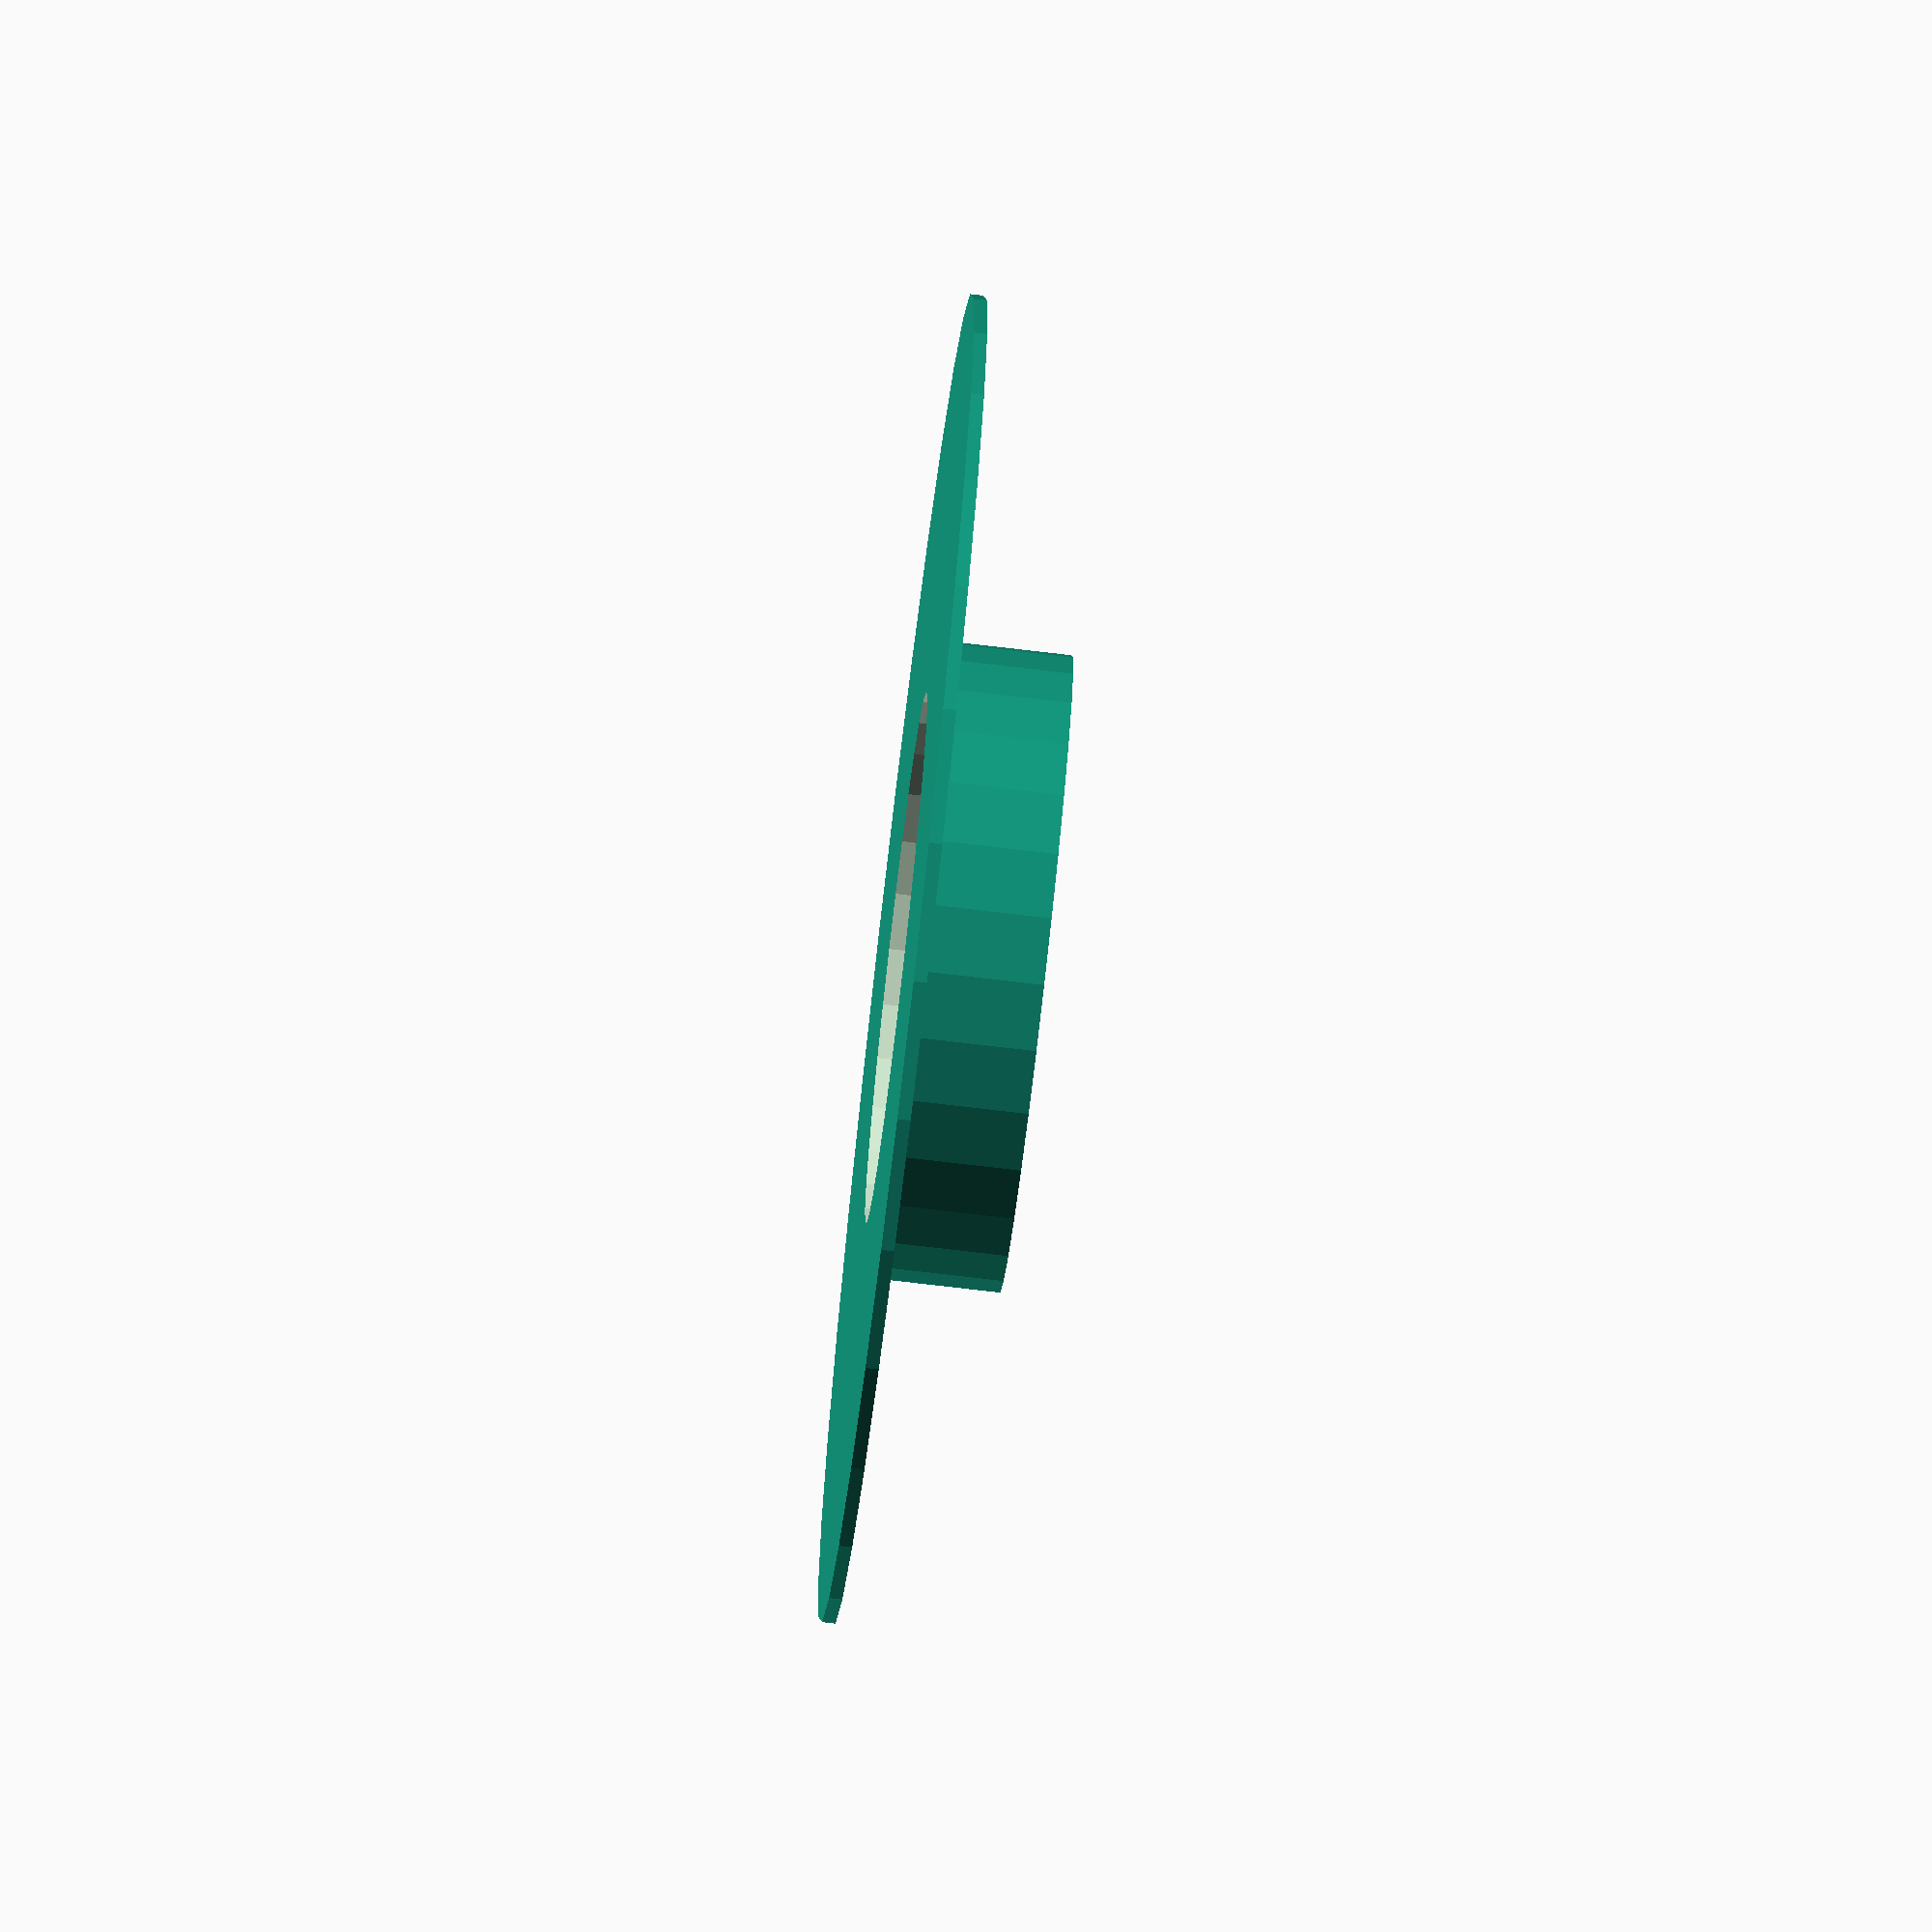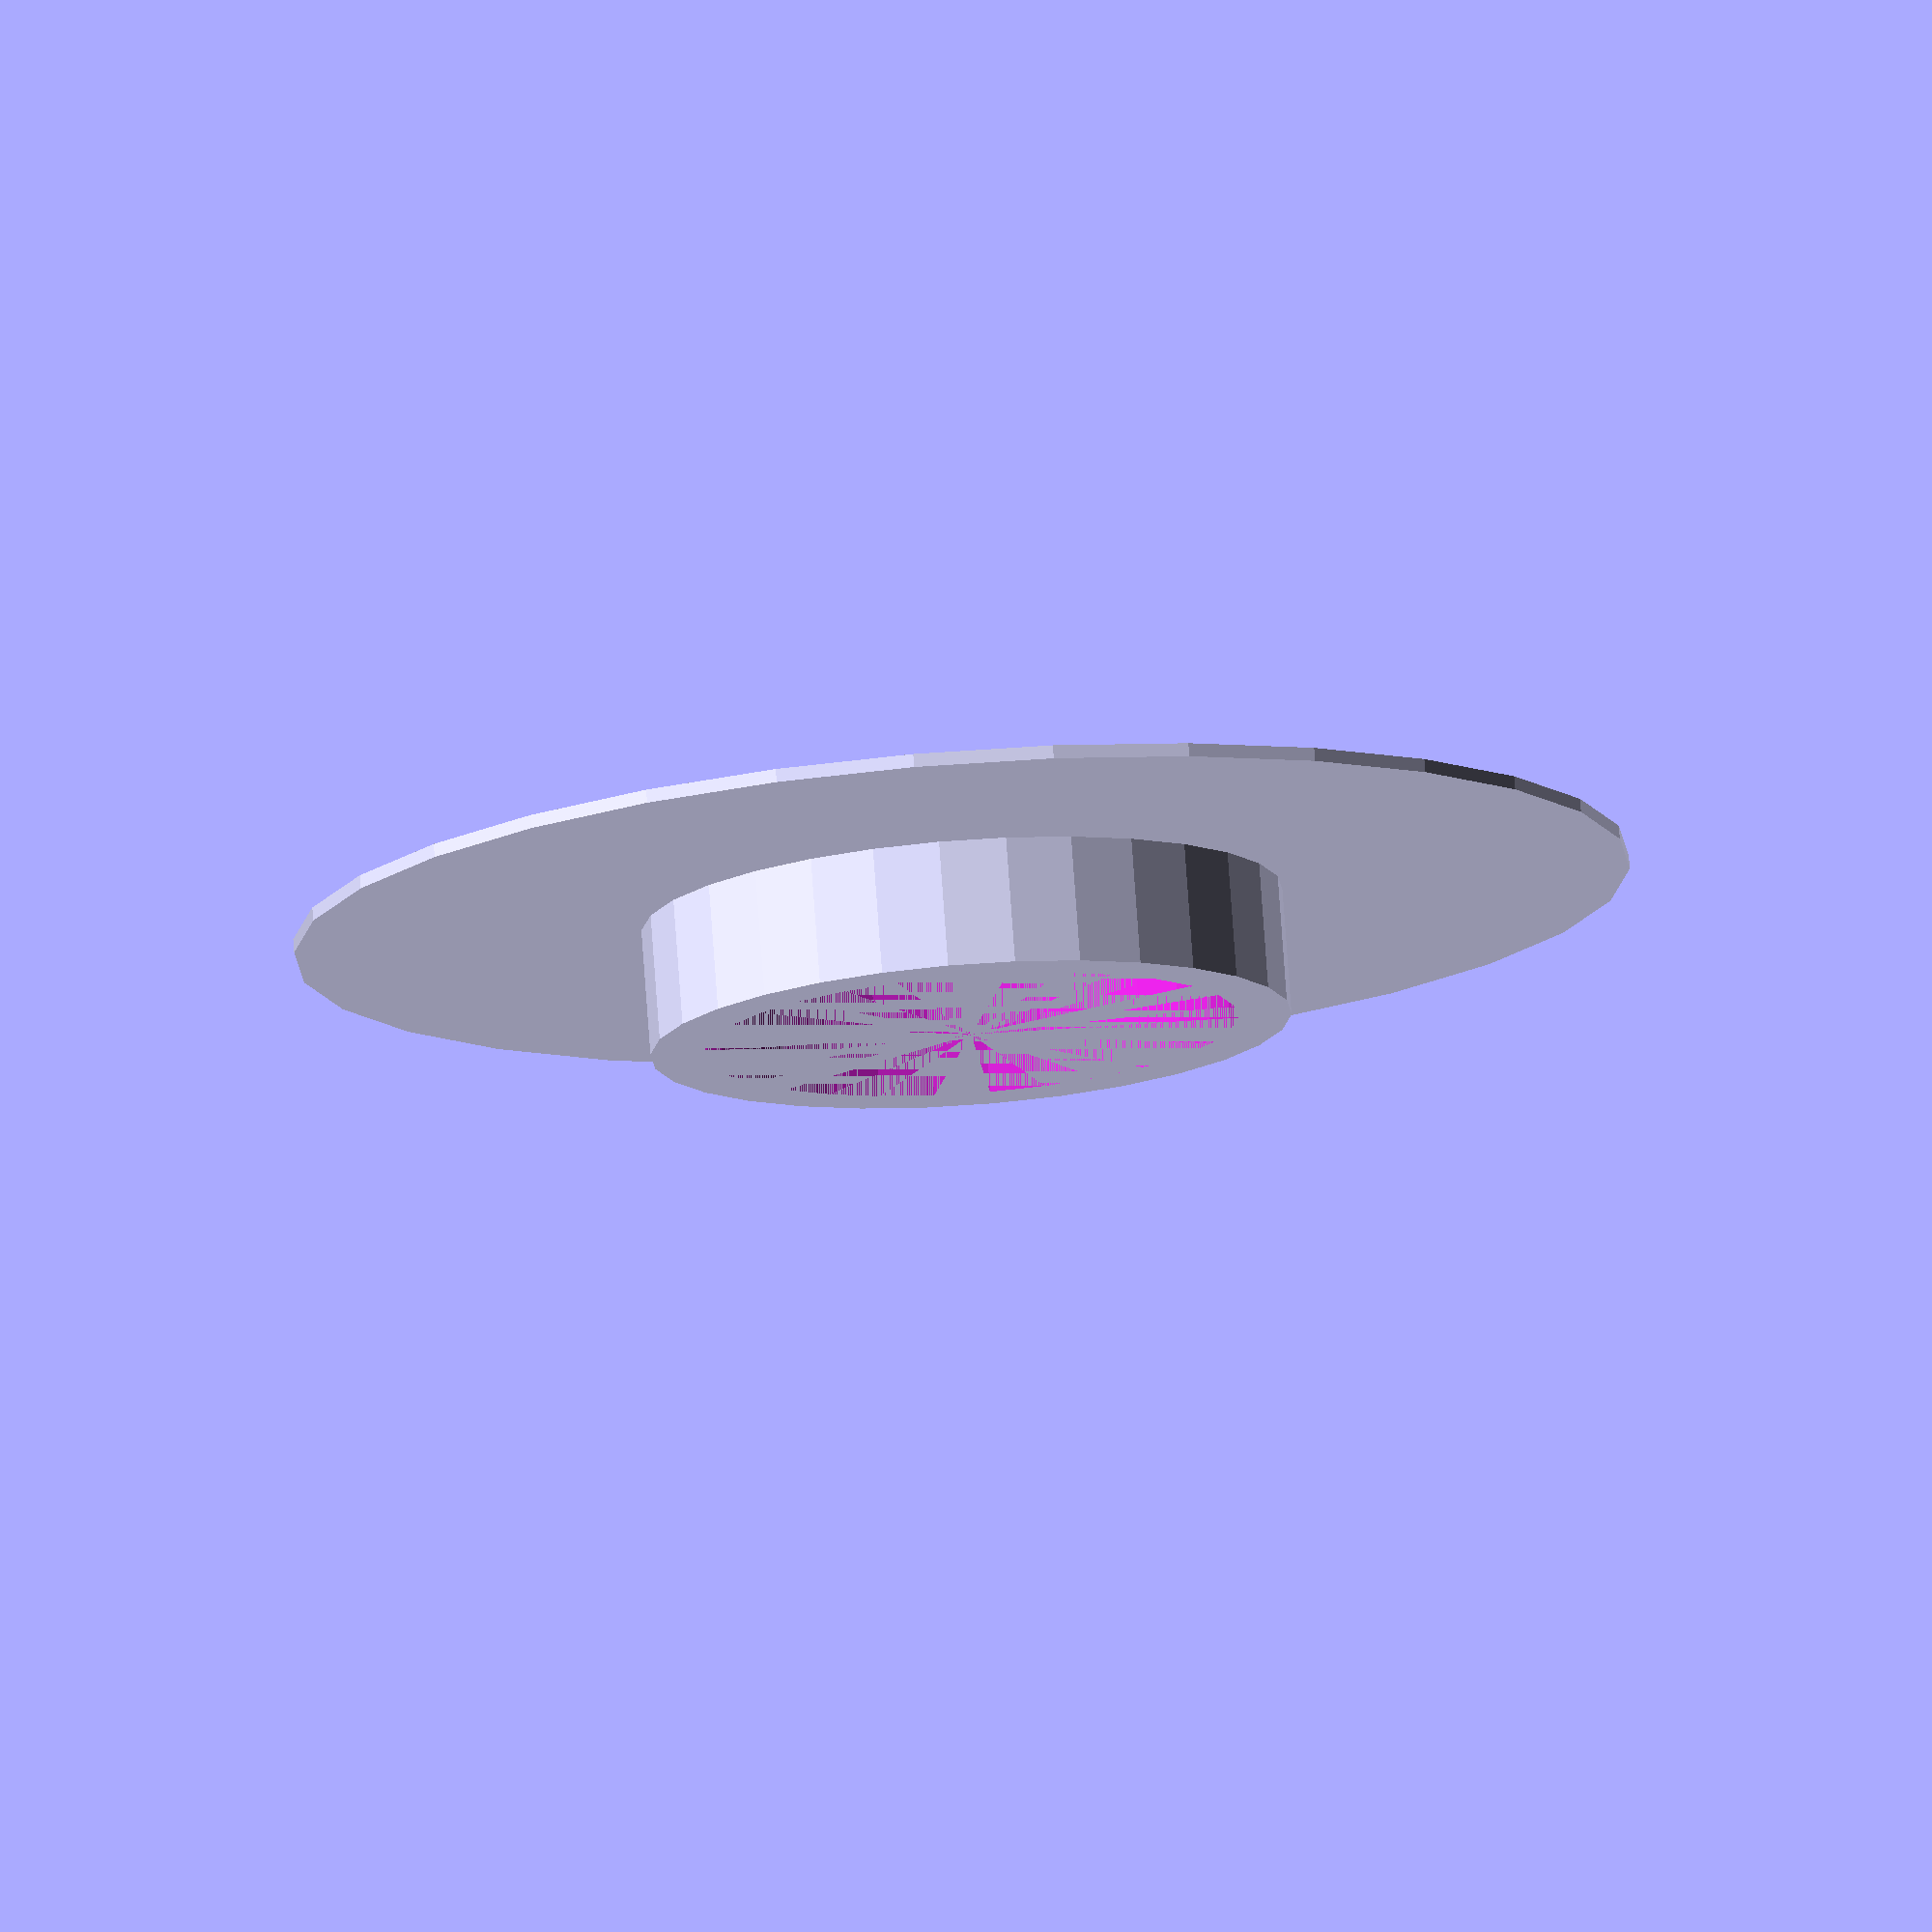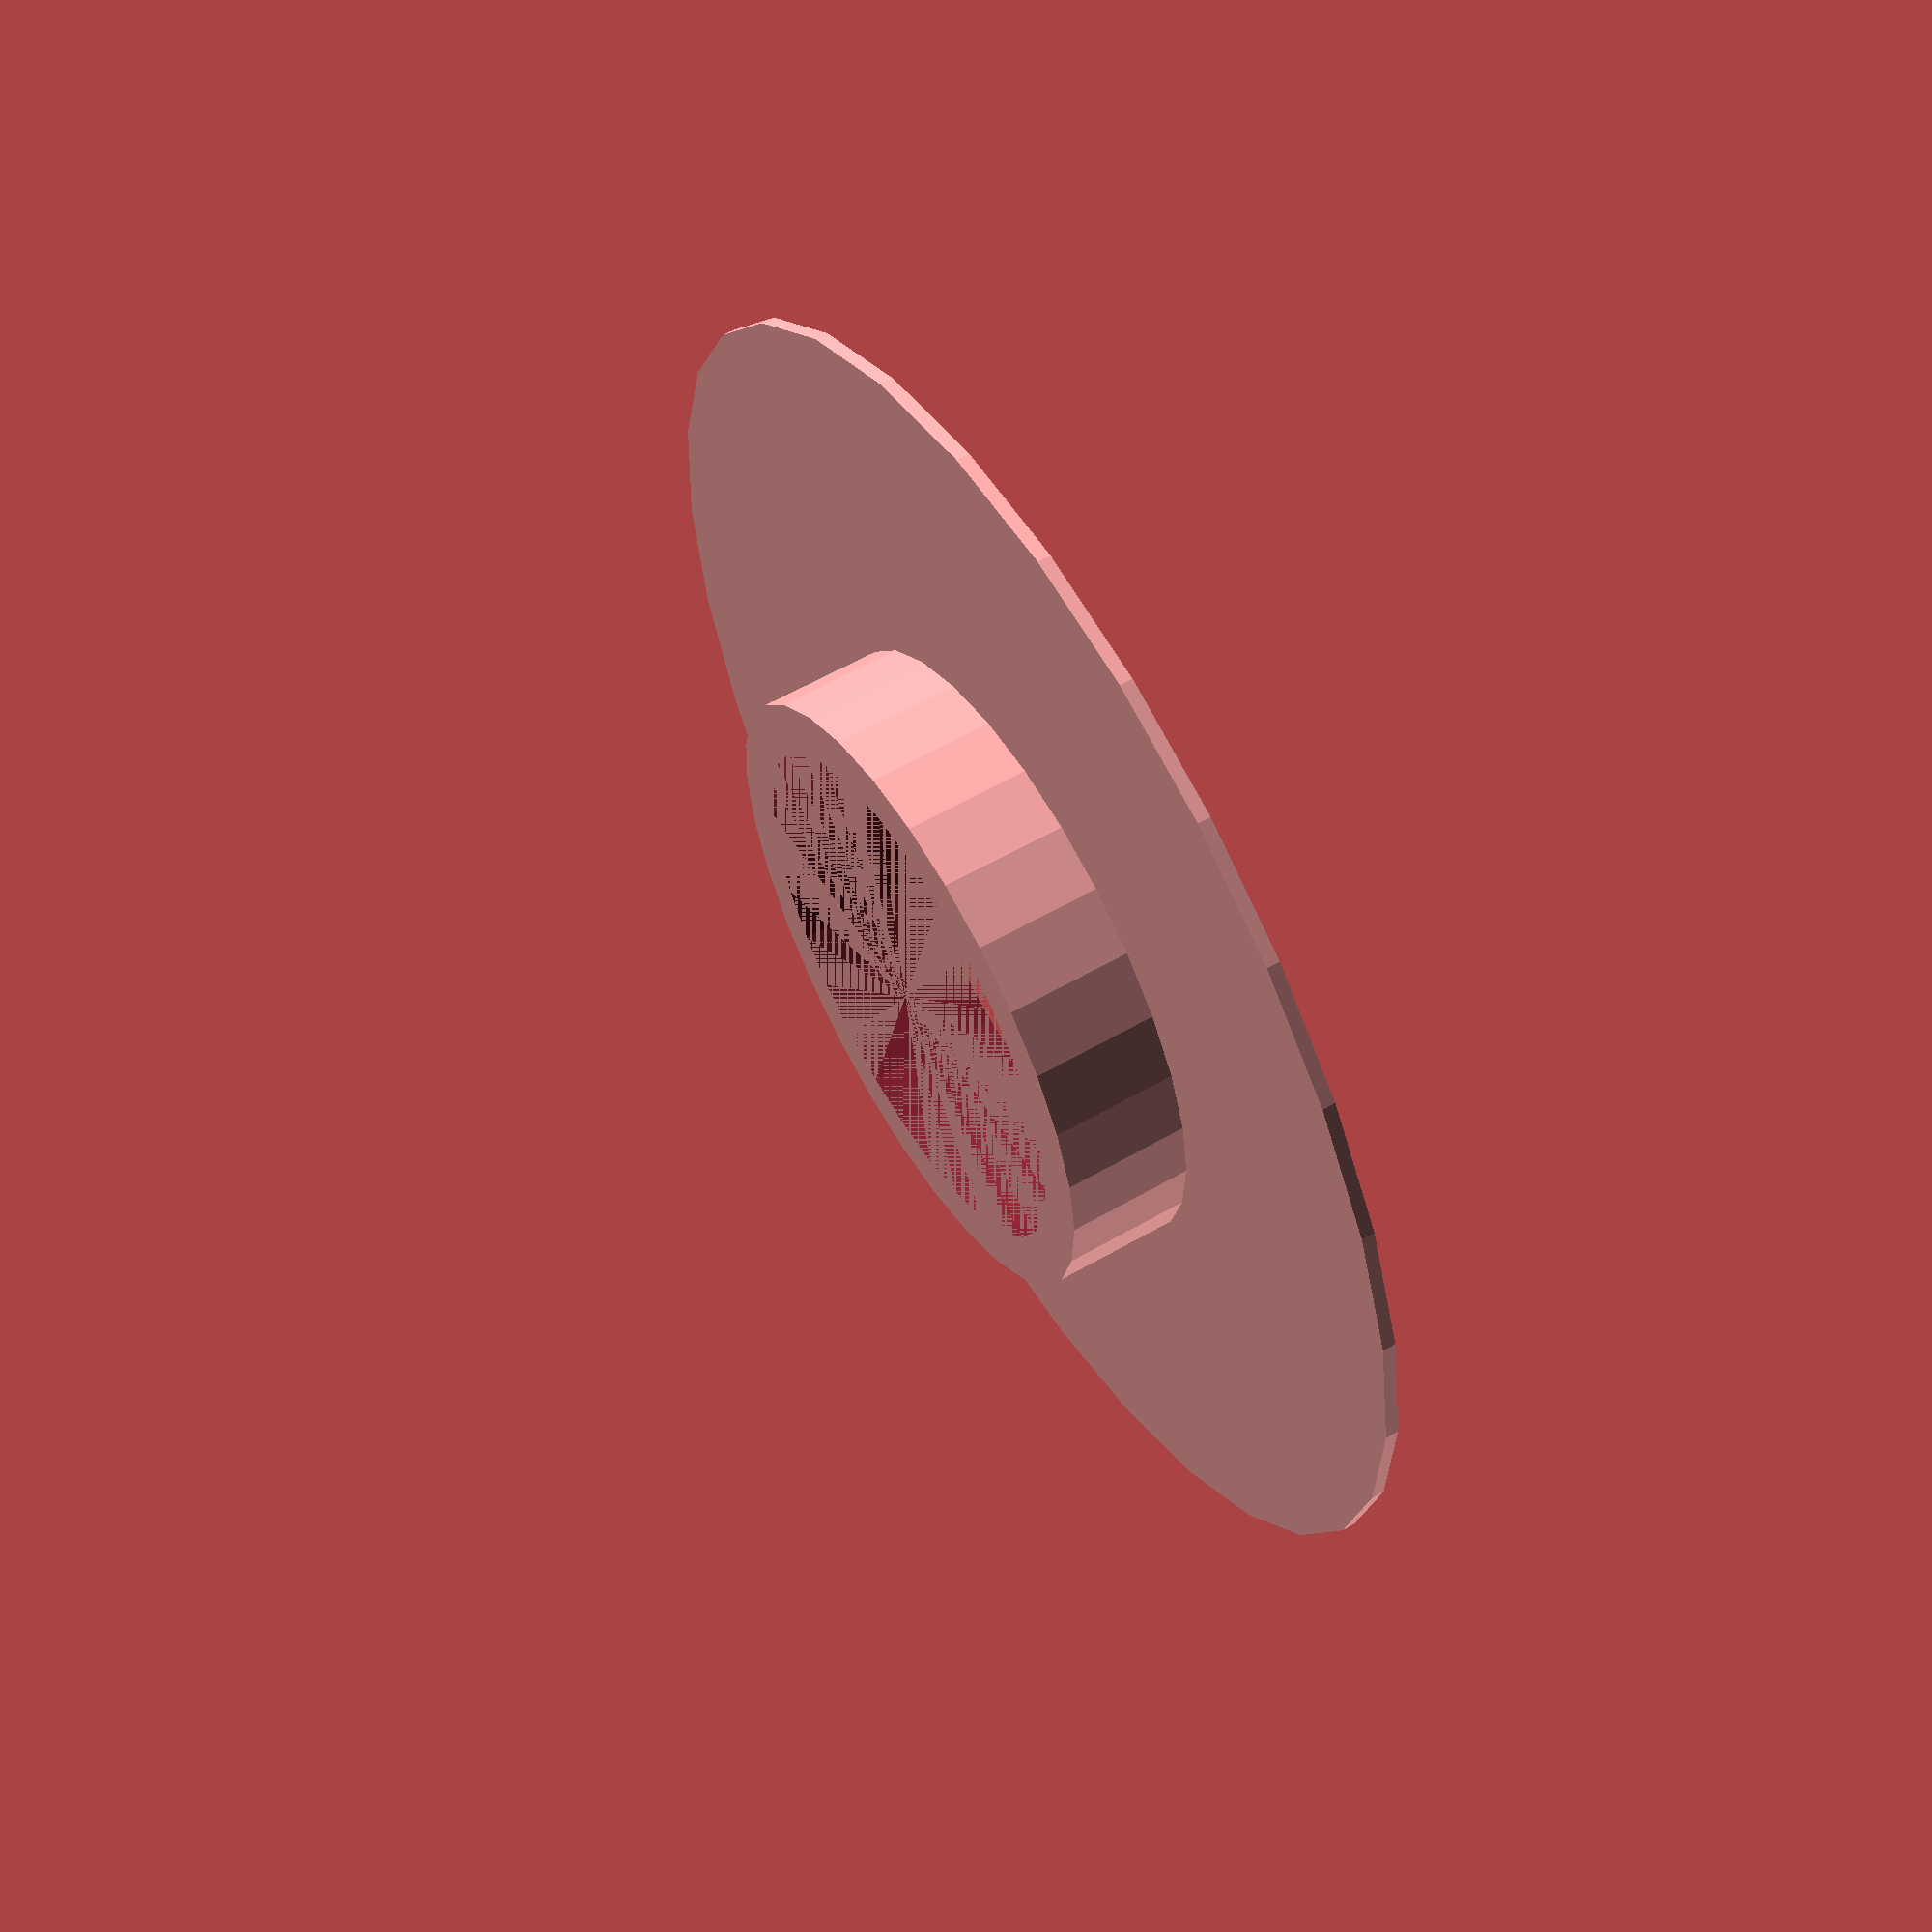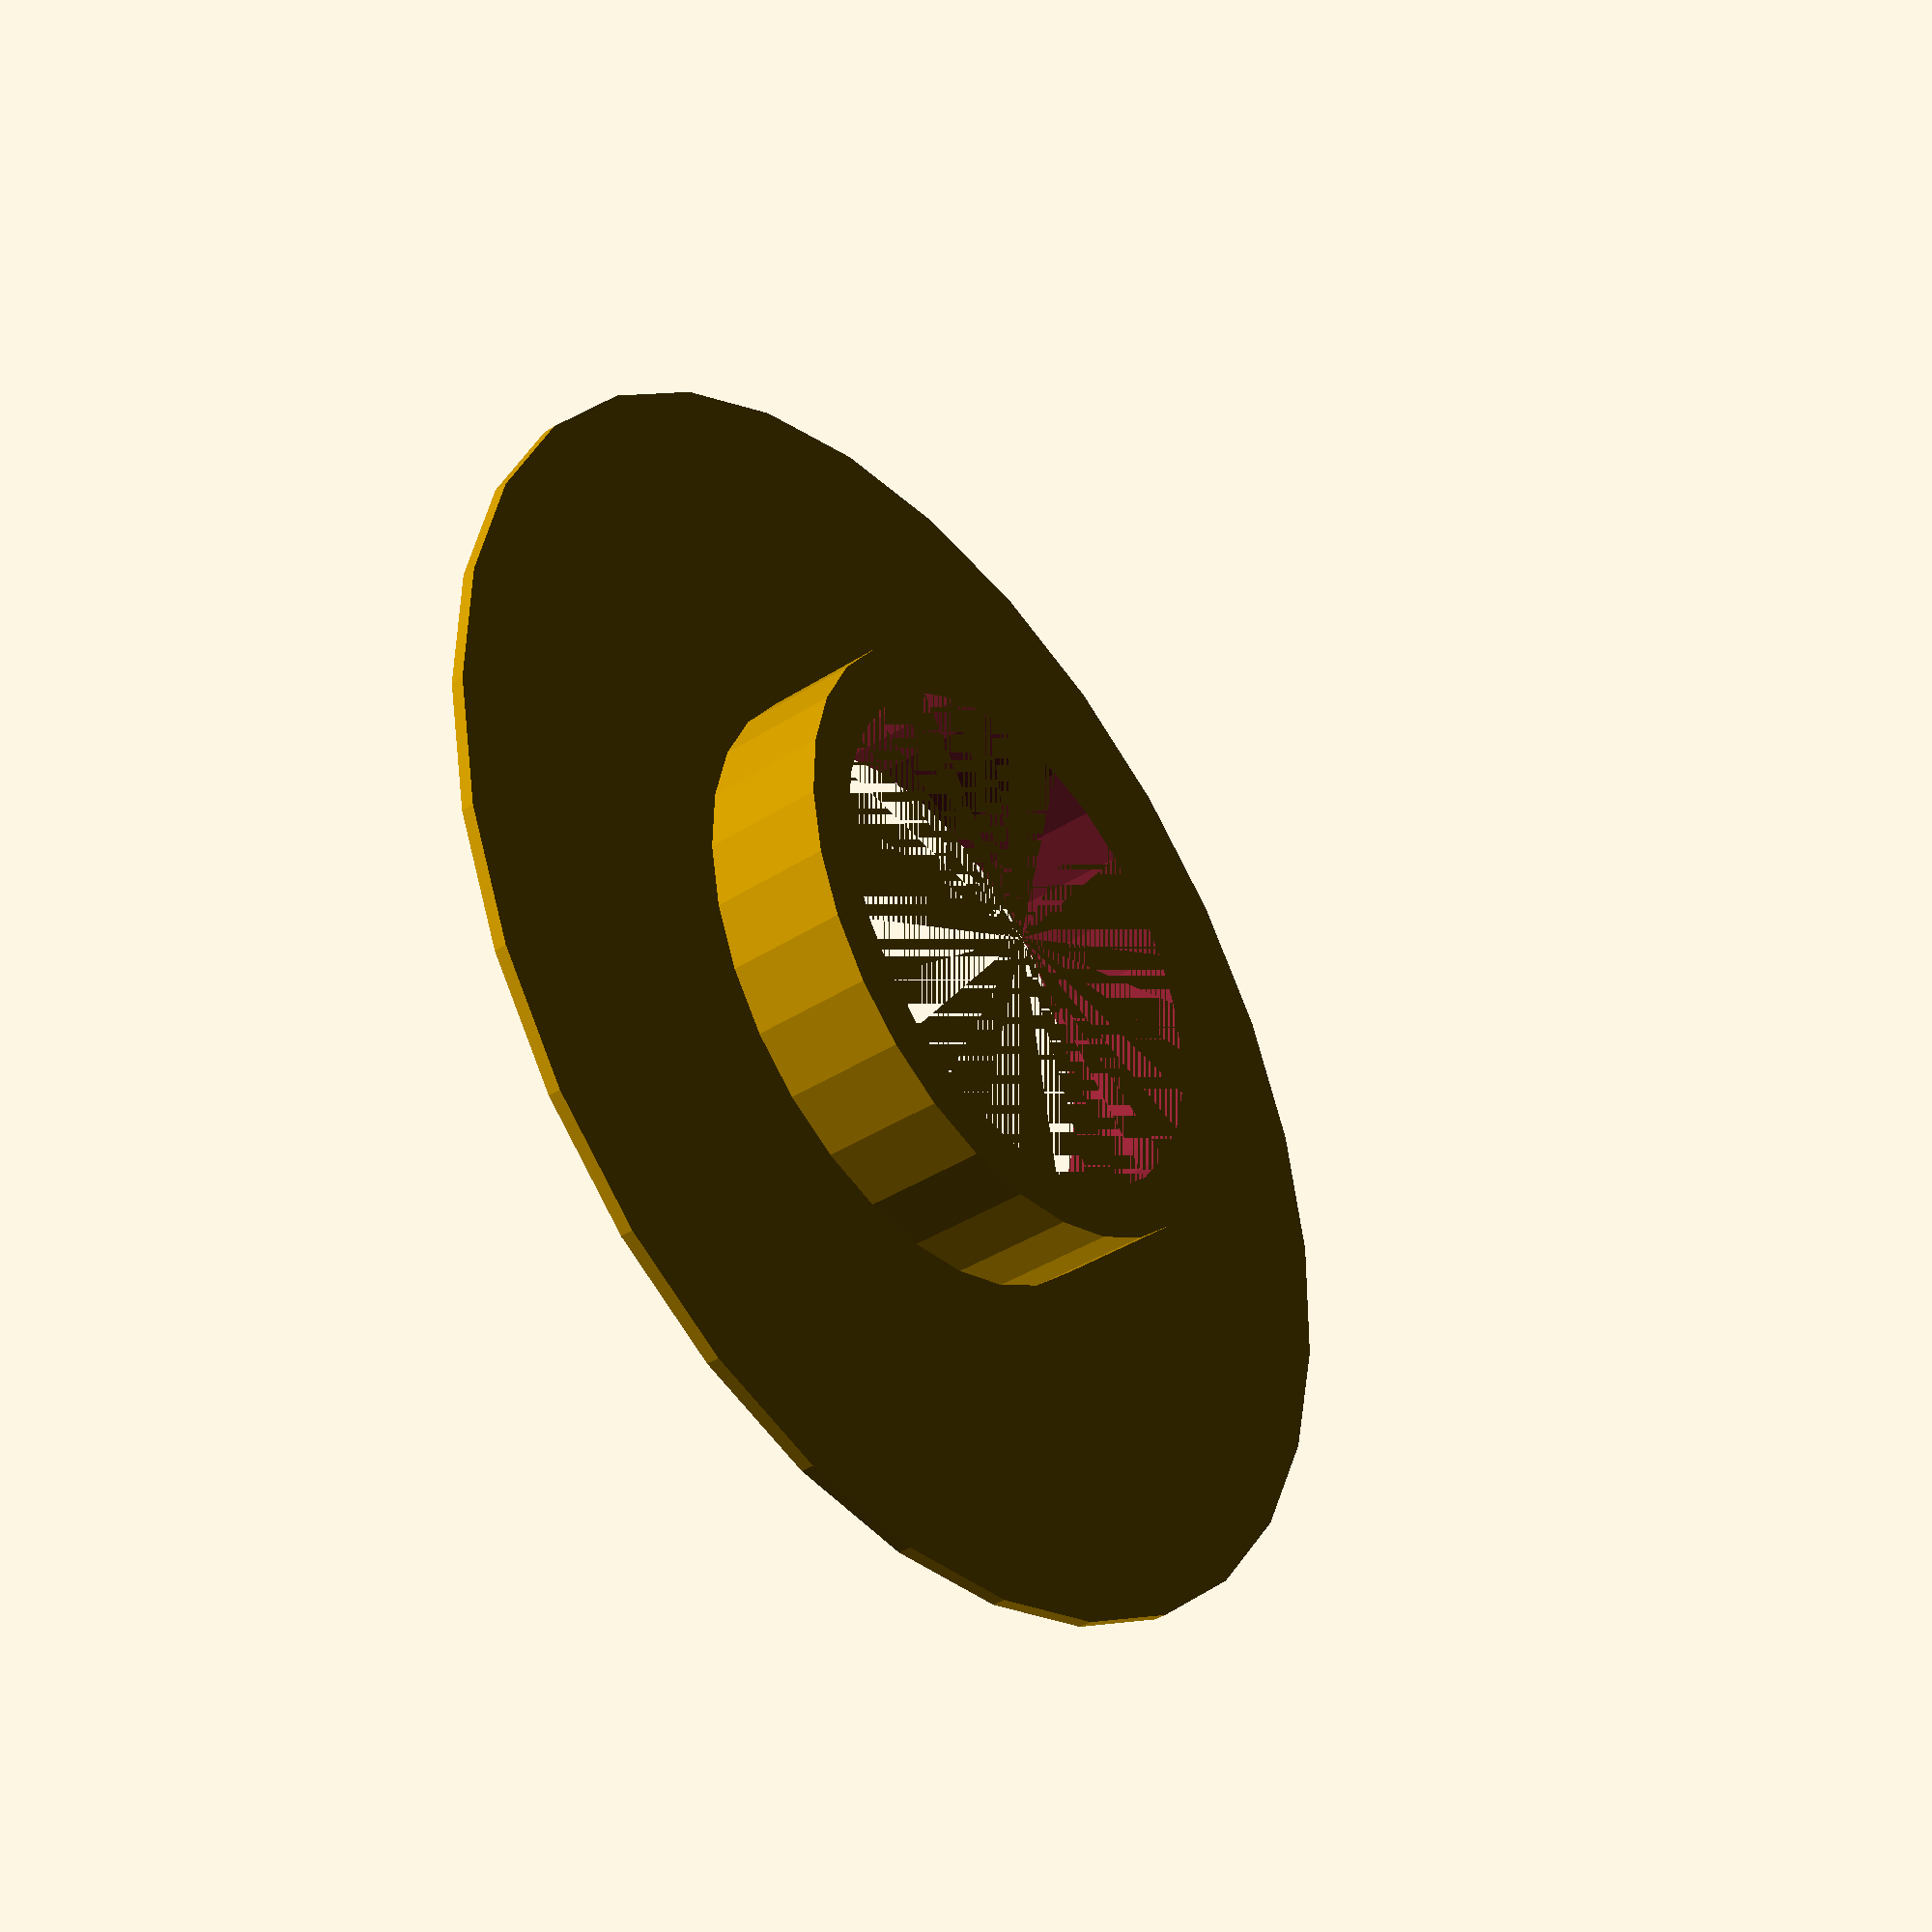
<openscad>


translate(v = [0, 0, 0]) {
	difference() {
		union() {
			cylinder(h = 10.0000000000, r = 24.0000000000);
			cylinder(h = 1, r = 50, center = true);
		}
		cylinder(h = 20.0000000000, r = 20.0000000000, center = true);
	}
}
/***********************************************
******      SolidPython code:      *************
************************************************
 
from solid import *
from solid.utils import *
import doctest

from math import sqrt

from metrics import *
from units import *
from core import *




        
class Plate( Element ):
    def create_plate( self ):
        return cube( self.size() )

    def create( self ):
        return create_plate()

class PerforatedPlate( Plate ):
    def __init__( self, size, hole_radius=None ):
        Plate.__init__( self, size )
        self.hole_radius = hole_radius if hole_radius else 1.0

    def create_hole( self, radius=None, depth=None ):
        depth = depth if depth else self.size.z
        radius = self.hole_radius
        return cylinder( radius, depth)

    def create( self, position=None ):
        return difference() (
            # the solid part
            self.create_plate(),
            # the hole through the solid part
            # translated to the center of x/y-axes
            translate( [self.size.center('x'), self.size.center('y'), 0] ) (
                self.create_hole()
            )
        )


class PerforatedRoundedPlate( PerforatedPlate ):
    def __init__( self, size, hole_radius=None ):
        PerforatedPlate.__init__( self, size, hole_radius )
    
    def create_plate( self, reverse=False ):    
        depth =  self.size.z
        radius = self.size.center('y')
        
        result = difference() (
            cube( self.size() ),
            translate( [self.size.half('x'), 0, 0] ) (
                cube( [ self.size.x, self.size.y, self.size.z ] )
            )
        )
        
        return union() (
            result,
            translate( [self.size.half('x'), self.size.half('y'), 0] ) (
                cylinder( radius, depth )
            )
        )    


class PerforatedSection( Element ):
    def __init__( self, length=10, unit=20, hole_radius=5 ):
        # the length is calculated from the center of 
        # the center of the opposite hole
        self.length = length - unit # (lenght - 2 * (unit/2))
        self.unit = unit
        self.e1 = PerforatedRoundedPlate( Size( unit, unit, 1 ), hole_radius )
        self.e2 = PerforatedRoundedPlate( Size( unit, unit, 1 ), hole_radius )
        
    def create_bridge( self ):
        return translate([-self.length,0,0]) (
            cube([self.length, self.unit, 1])
        )
    
    def create( self, position=None ):        
        bridge = self.create_bridge()
    
        ends = union() (
            translate([-self.length,0,0]) (
                mirror([-1,0,0]) (self.e1.put())
            ),
            self.e2.put(),            
        )
        
        return union() (
            ends, 
            bridge
        )

    
class Grill(Element):
    def create_grill( self ):

        holes = []

        # parameterize
        width = 2
        step = width * 2

        for i in range( -1, self.size.x * 2, step ):
            holes.append(
                translate([i,-2,0]) (
                    rotate( 45 ) (
                        cube( [width, self.size.diagonal() * 2,self.size.z] )
                    )
                )
            )

        holes = union() (
            *holes
        )

        return holes

    def create( self ):
        return difference() (
            cube( self.size() ),
            self.create_grill()
        )


class Mesh( Grill ):
    def create( self ):
        grill_a = Grill( self.size )
        grill_b = Grill( self.size )

        grill_b = mirror([-1,0,0]) (
            grill_b.put([-self.size.x, 0, 0])
        )

        return union() (
            color("Blue") ( grill_a.put() ),
            color("Red") ( grill_b )
        )


class MeshRow(Element):
    def create( self ):
        pass


    
class HoleGrill(Grill):
    
    def create_hole( self, radius=1 ):
        return cylinder( radius, self.size.z )
    
    def find_holes( self, step=5 ):
        result = []
        odd = False
    
        x = self.size.x
        y = self.size.y
        z = self.size.z
        
        v = {}
    
        v['x'] = [i for i in range( 1, x, step )]
        v['y'] = [i for i in range( 1, y, step )]
        
        for d in range( -x, x+1, 2 ):
            odd = not odd
            for x, y in zip( v['x'], v['y'] ):
                if odd:
                    result.append( [x+d, y+step, 0] )
                else:
                    result.append( [x+d, y, 0] )
        
        return result
                
                
        
        
    def create( self ):
    
        g = cube( self.size() )
    
        holes = []
        
        for h in self.find_holes():
            h = translate(h) (
                self.create_hole()
            )        
            holes.append( h )

        holes = union() ( *holes )
        
        g = difference() (
            g,
            holes
        )   
        
        return g

        
        
class LineGrill( Grill ):
    pass


class MeshBox(Element):
    def create( self ):

        c = cube( [self.size.x, self.size.y, 1] )
        holes = []

        x_points = partition( self.size.x, 21 )[1:]
        y_points = partition( self.size.y, 3 )[1:]

        x_median = x_points[len(x_points) // 2]
        y_median = y_points[len(y_points) // 2]



        x_median_delta = x_median - self.size.half('x')
        y_median_delta = y_median - self.size.half('y')

        for i in x_points:
            for k in y_points:
                holes.append(
                    translate([i-x_median_delta, k-y_median_delta, 0]) (
                        cube( [1,1,1], center=True )
                    )
                )

        holes = union() ( *holes )

        return difference() (
            c,
            holes
        )


class Roller( Element ):
    def create( self ):

        wall_thickness = self.parameters['wall_thickness']
        wall_height = self.parameters['wall_height']
        hole_diameter = self.parameters['hole_diameter']

        circle = cylinder( self.size.x, self.size.z, center=True )
        hole = cylinder( hole_diameter, wall_height * 2, center=True )

        wall = cylinder( (wall_thickness * 2) + hole_diameter, wall_height )

        result = difference() (
            union() (
                wall,
                circle
            ),
            hole
        )

        return result


        
if __name__ == "__main__":

    e = MeshBox( Size(45, 5, 1) )
    e = Roller( Size( 50, 50, 1 ), parameters={
        'hole_diameter': 20.0,
        'wall_thickness': 2.0,
        'wall_height': 10.0
    })
    e.create()

    scad_render_to_file( e.put(), "project.scad" )
 
 
***********************************************/
                            

</openscad>
<views>
elev=75.2 azim=150.9 roll=263.3 proj=o view=wireframe
elev=282.7 azim=37.9 roll=355.9 proj=o view=wireframe
elev=121.8 azim=176.4 roll=120.9 proj=p view=wireframe
elev=39.7 azim=354.9 roll=308.6 proj=p view=wireframe
</views>
